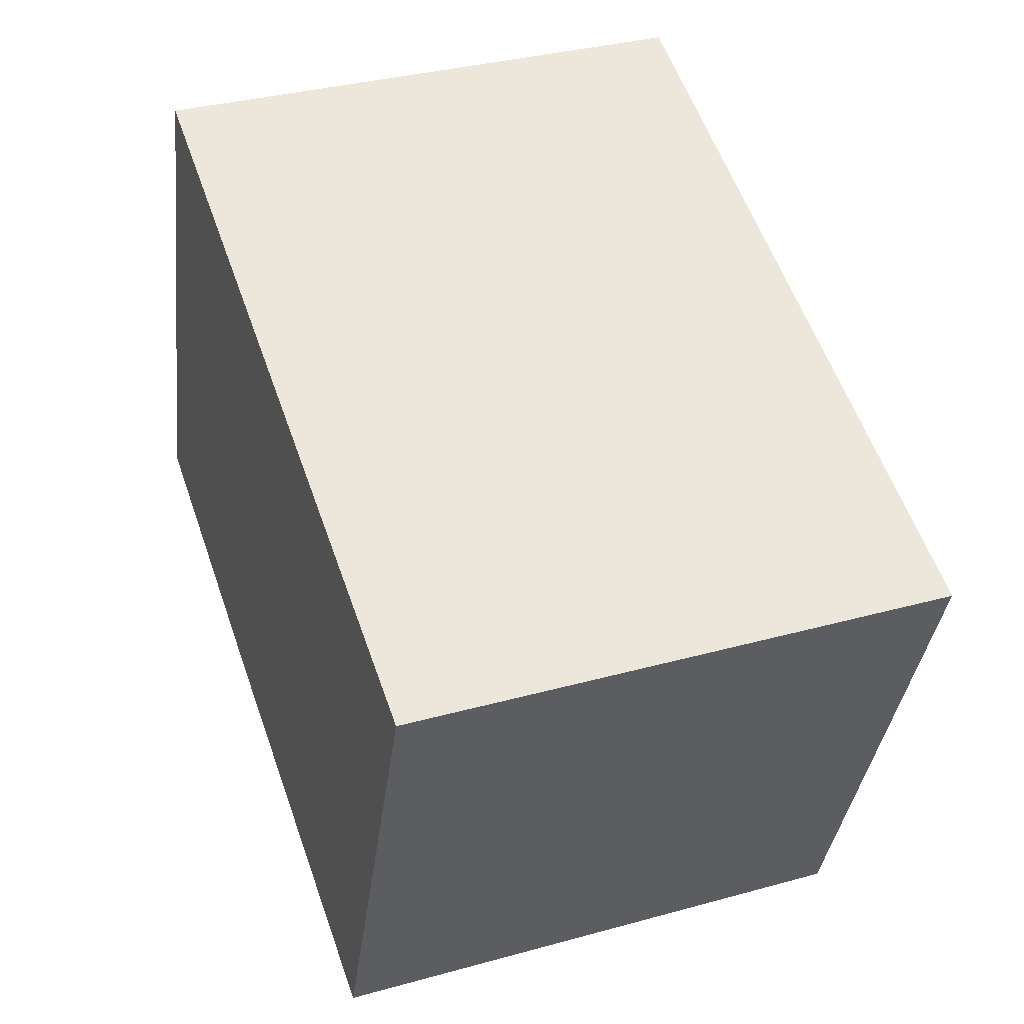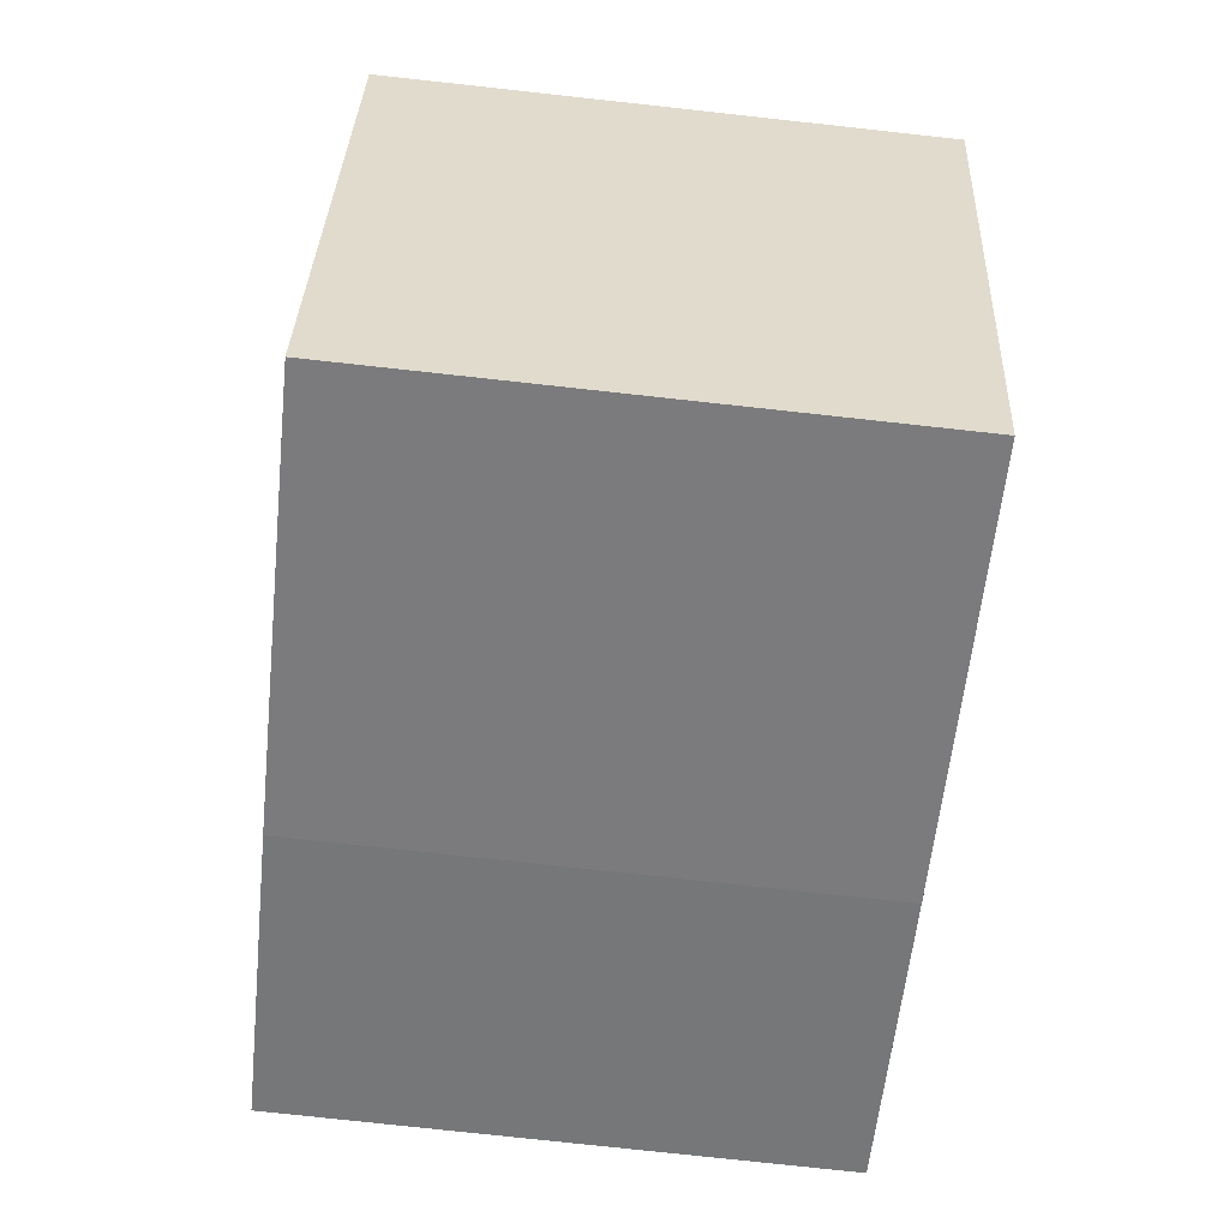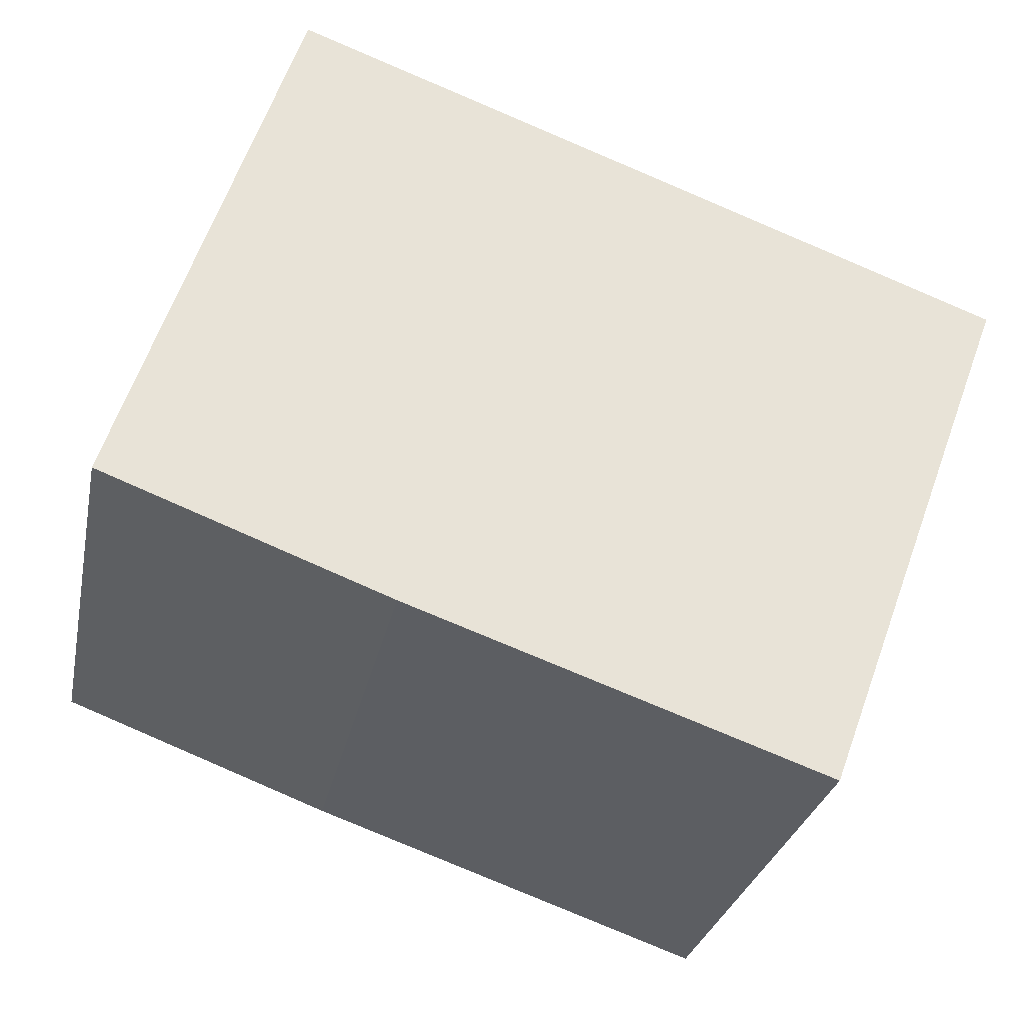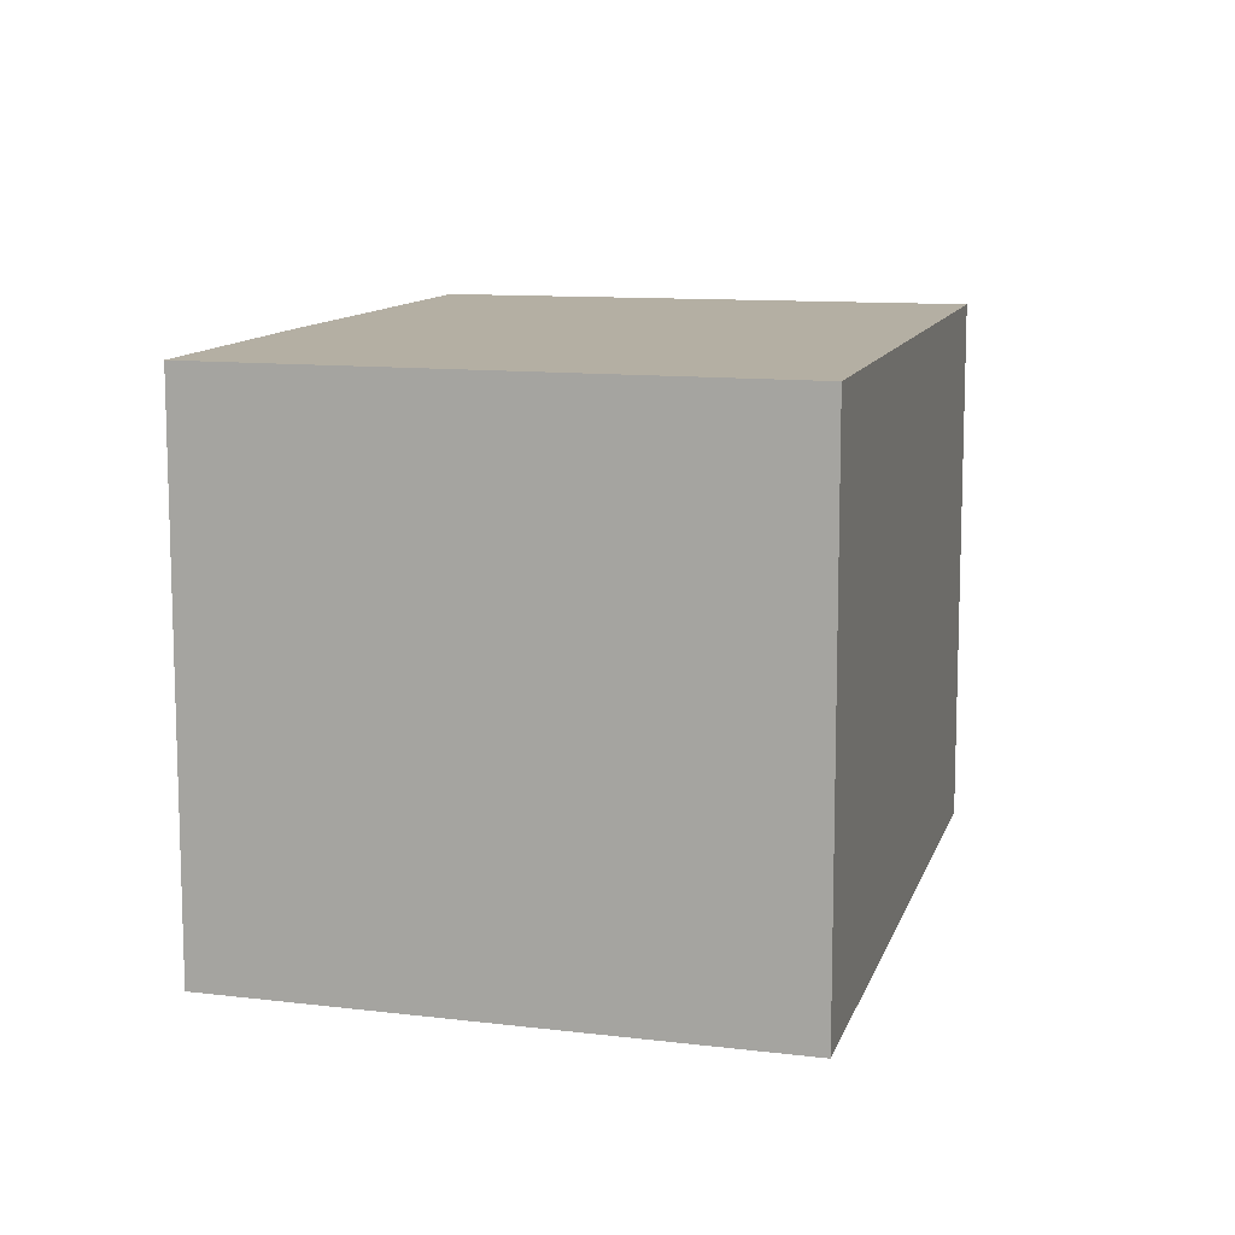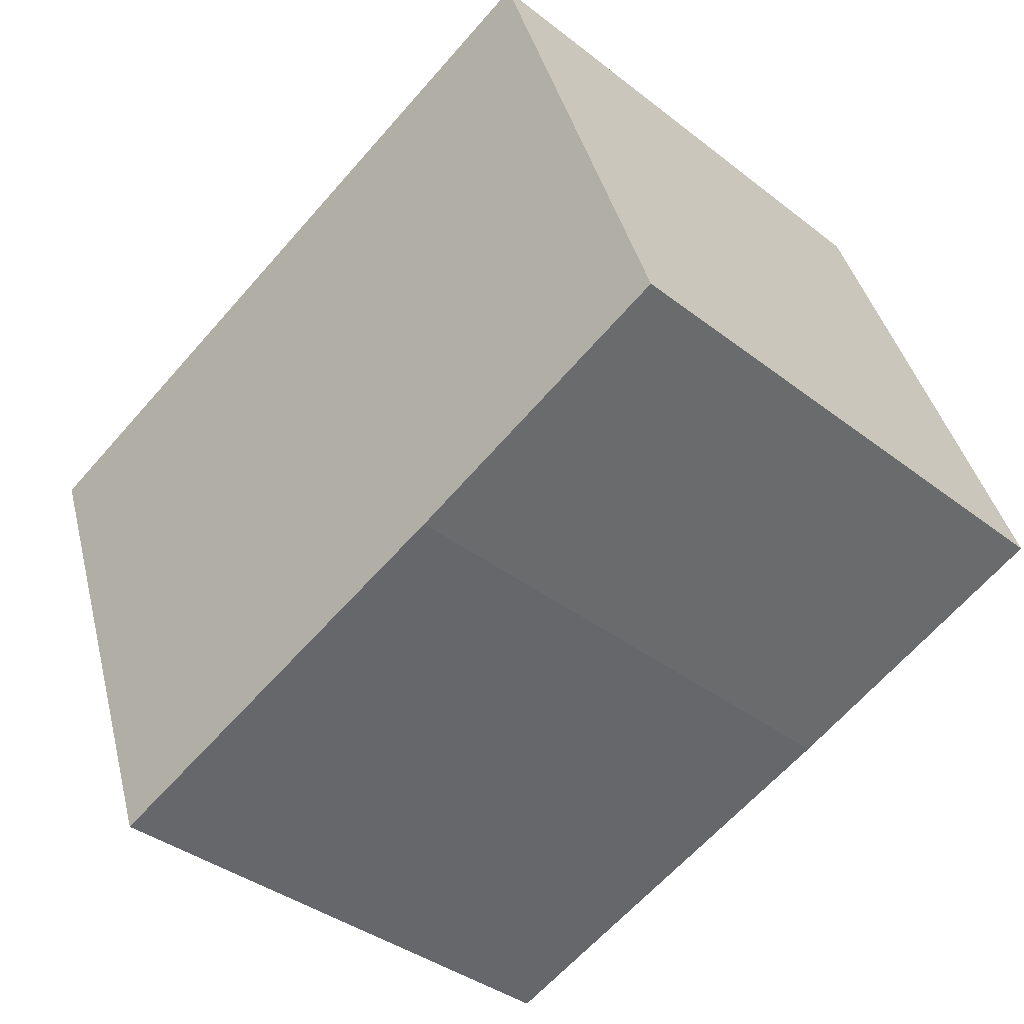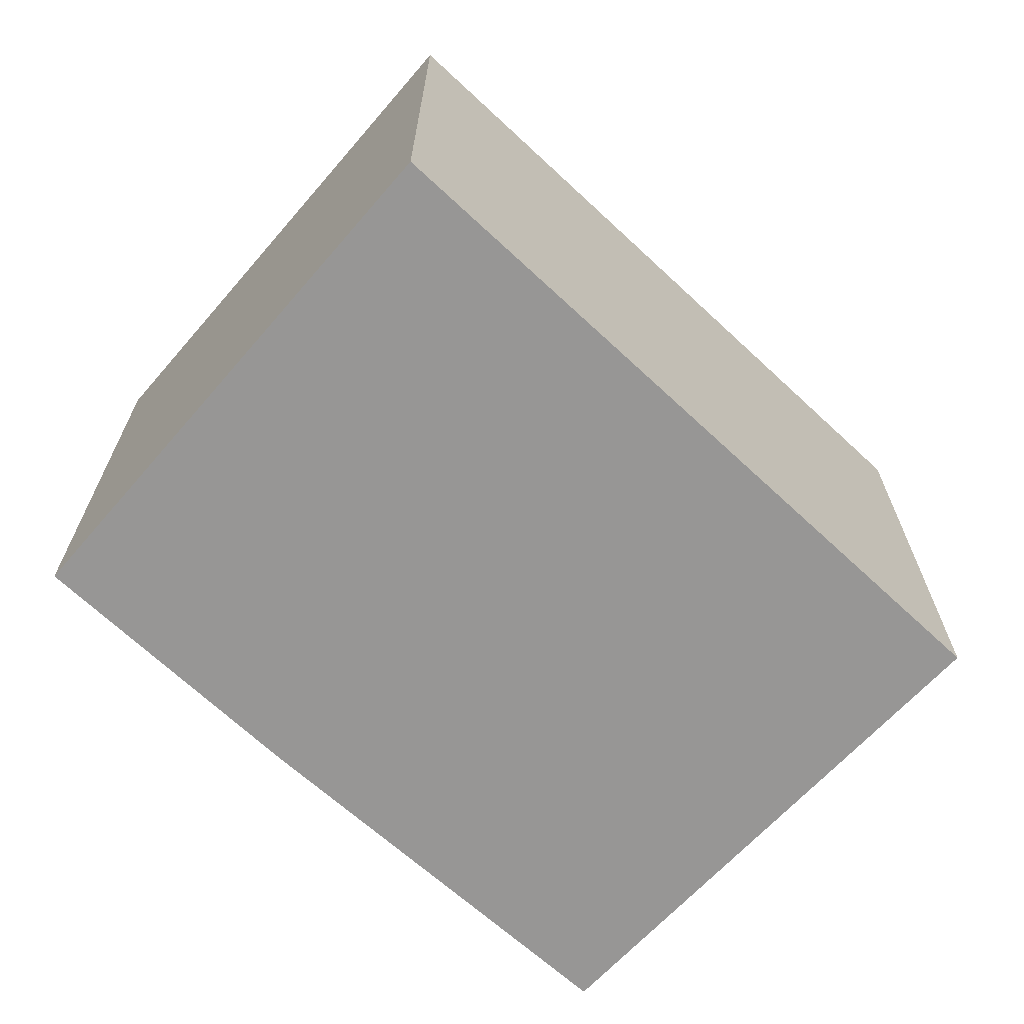
<metadata>
{"format":"obj","ext":"obj","renderer":"f3d","projection":"perspective","resolution":1024,"background":"white","views":[{"elev":34.7,"azim":69.7,"up":"+Z"},{"elev":-77.9,"azim":83.8,"up":"+Z"},{"elev":-28.2,"azim":-11.3,"up":"+Z"},{"elev":11.2,"azim":-55.2,"up":"+Y"},{"elev":-37.8,"azim":-134.7,"up":"+Z"},{"elev":-67.9,"azim":-22.7,"up":"+Y"}]}
</metadata>
<code>
v  3.691 2.25 1.13
v  0 2.25 1.378e-16
v  0.73 2.25 2.23
v  1.178 2.25 -0.446
v  2.886 2.25 -1.042
v  0 0 0
v  0.73 -1.365e-16 2.23
v  3.691 -6.919e-17 1.13
v  2.886 6.38e-17 -1.042
v  1.178 2.731e-17 -0.446
g defaultobject
f 1 2 3
f 2 1 4
f 4 1 5
f 6 3 2
f 3 6 7
f 7 1 3
f 1 7 8
f 8 5 1
f 5 8 9
f 10 2 4
f 2 10 6
f 9 4 5
f 4 9 10
f 6 8 7
f 8 6 10
f 8 10 9

</code>
